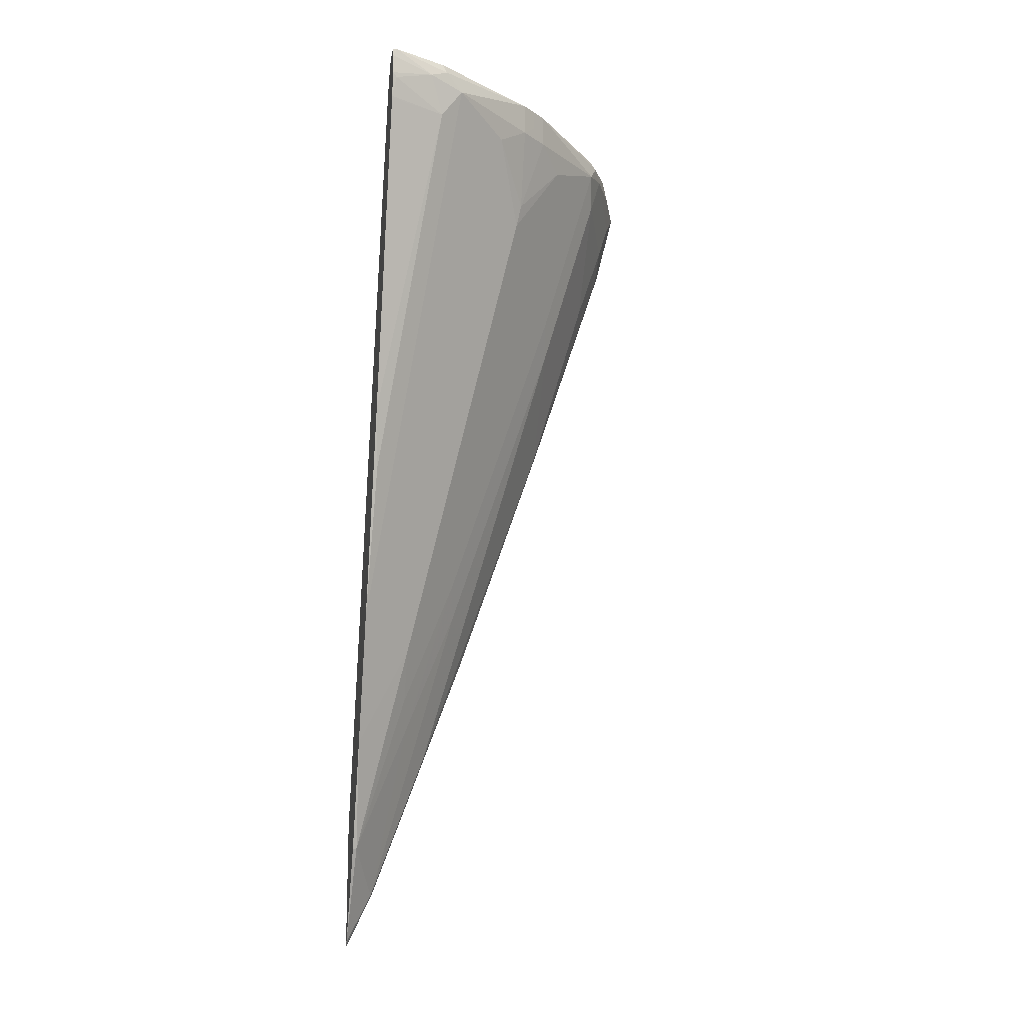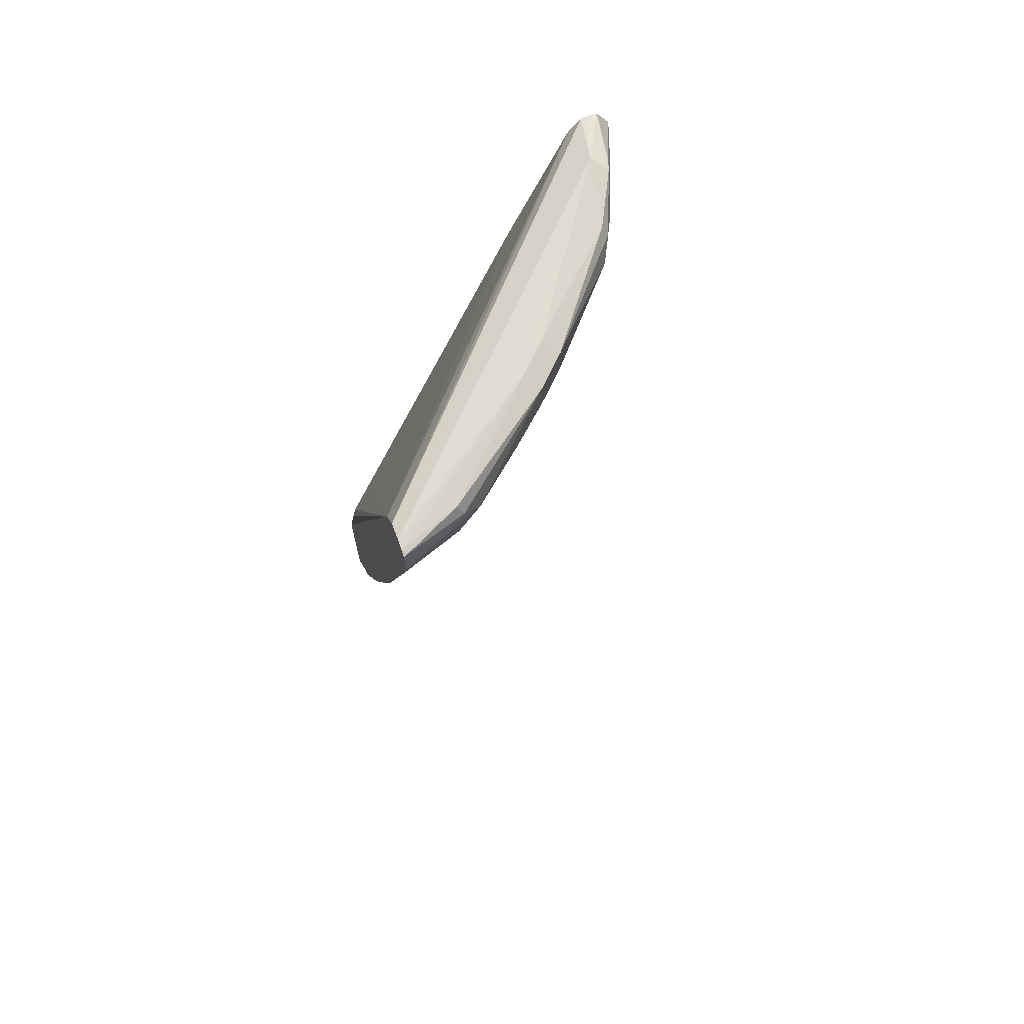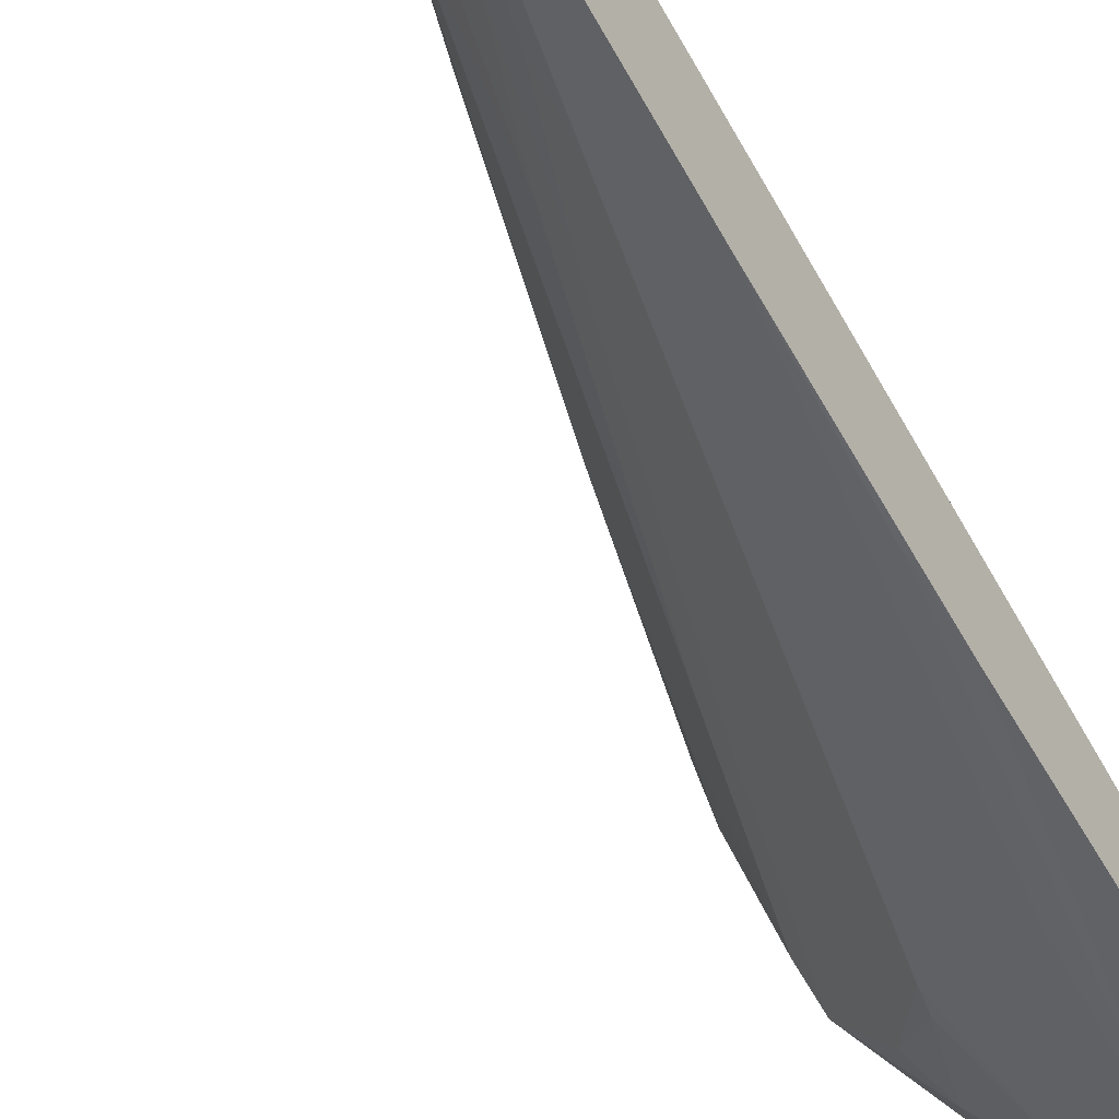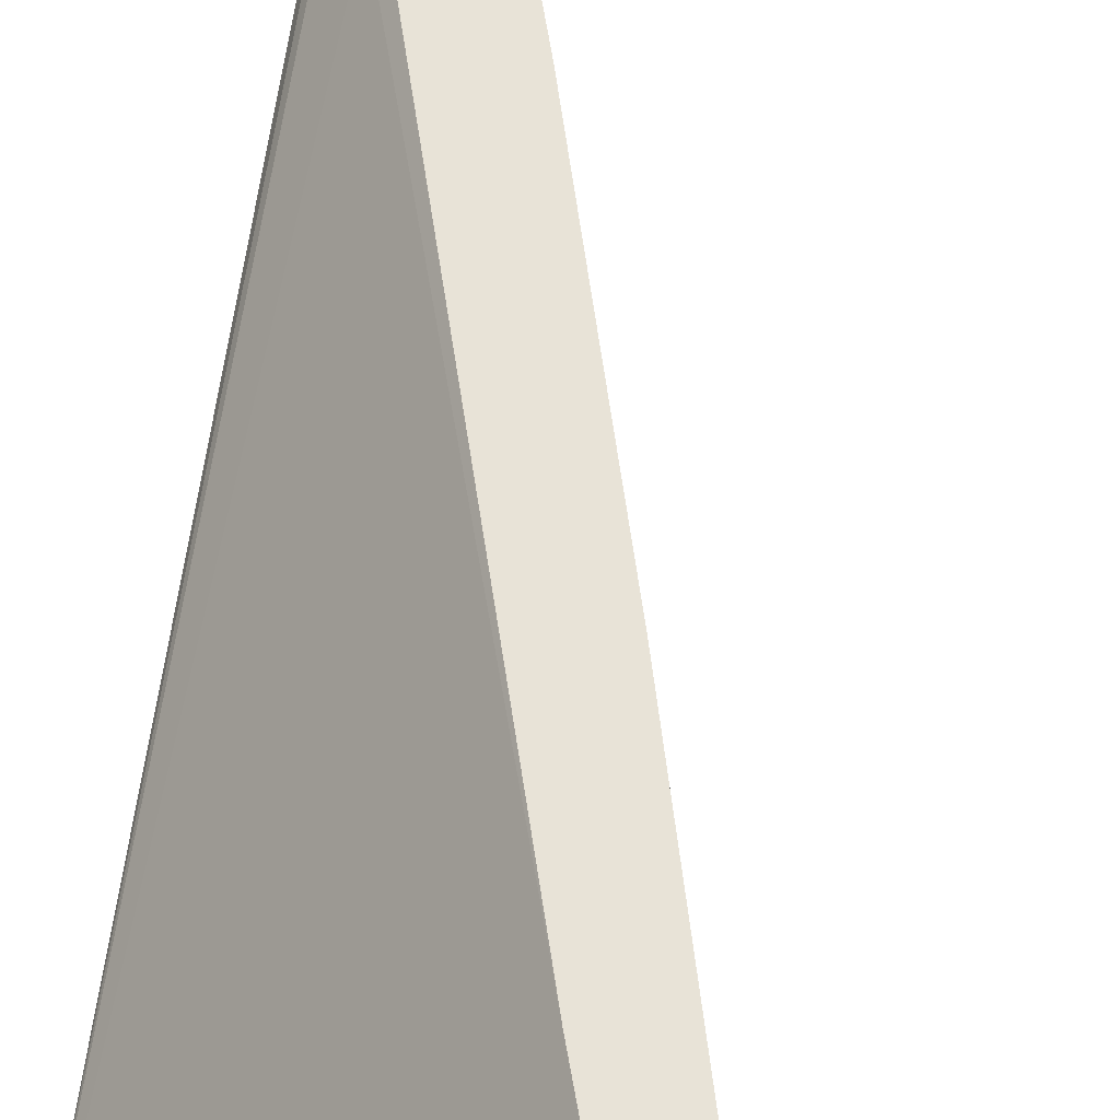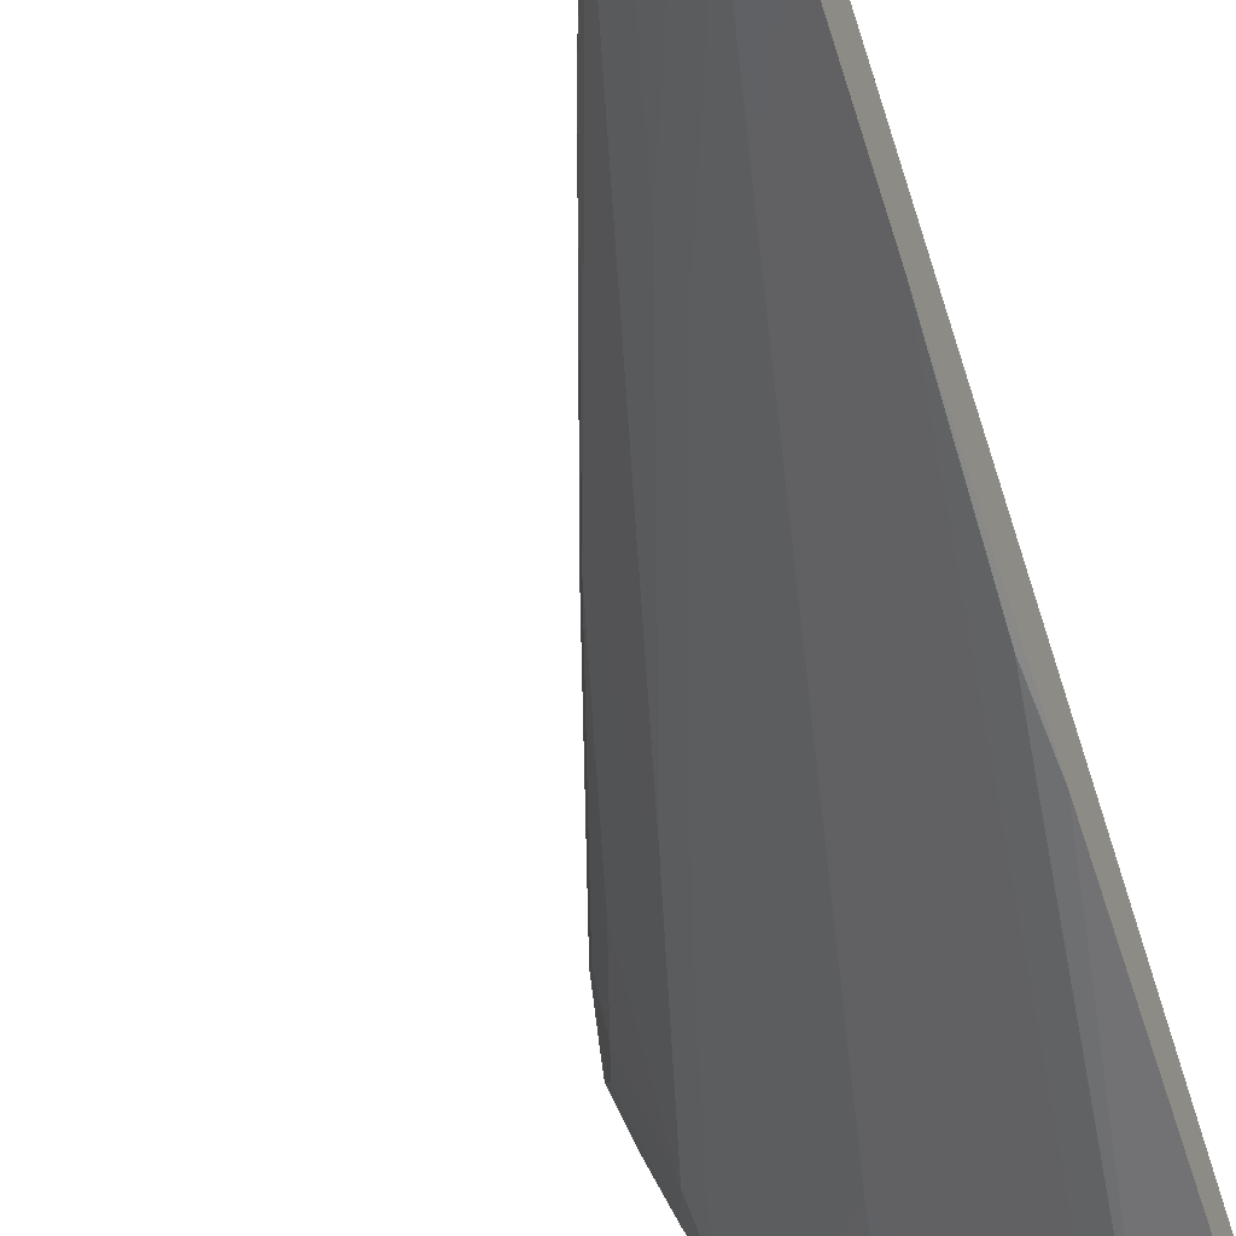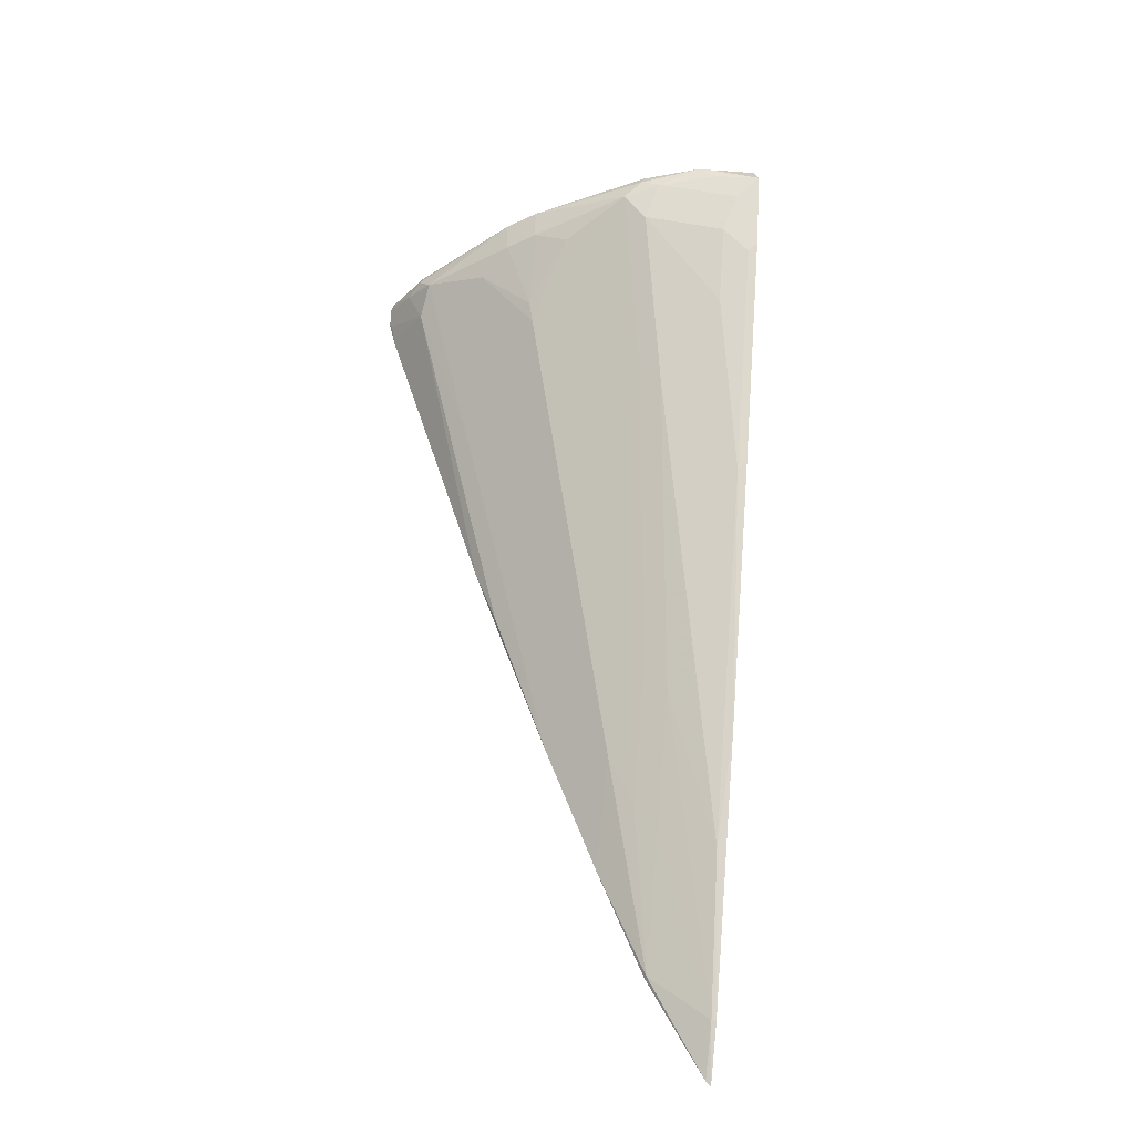
<metadata>
{"format":"obj","ext":"obj","renderer":"f3d","projection":"perspective","resolution":1024,"background":"white","views":[{"elev":-14.7,"azim":170.2,"up":"+Y"},{"elev":68.7,"azim":160.2,"up":"+Y"},{"elev":-40.2,"azim":32.1,"up":"+Z"},{"elev":61.7,"azim":-168.5,"up":"+Z"},{"elev":-48.3,"azim":19.2,"up":"+Z"},{"elev":-35.7,"azim":-103.0,"up":"+Y"}]}
</metadata>
<code>
v -0.4108 0.8645 -0.1545
v -0.4157 0.8643 -0.1545
v -0.4047 0.8643 -0.1545
v -0.3977 0.8712 -0.1894
v -0.4072 0.8665 -0.1989
v -0.4104 0.8649 -0.1894
v -0.4247 0.8494 -0.1545
v -0.196 0.8647 -0.3849
v -0.196 0.8649 -0.3851
v -0.196 0.8688 -0.3978
v -0.3963 0.8538 -0.1545
v -0.3031 0.8712 -0.322
v -0.322 0.8712 -0.3031
v -0.3883 0.8665 -0.2368
v -0.3914 0.8586 -0.2399
v -0.3977 0.8523 -0.2273
v -0.4135 0.8554 -0.1863
v -0.4072 0.8428 -0.1989
v -0.4167 0.8333 -0.1705
v -0.423 0.846 -0.1579
v -0.42 0.8301 -0.1545
v -0.196 0.8536 -0.3775
v -0.196 0.868 -0.4043
v -0.196 0.8458 -0.3723
v -0.3537 0.7448 -0.1545
v -0.3125 0.8665 -0.3315
v -0.3315 0.8665 -0.3125
v -0.2368 0.8665 -0.3883
v -0.3851 0.846 -0.2526
v -0.3883 0.8239 -0.2368
v -0.4072 0.8049 -0.18
v -0.4072 0.786 -0.161
v -0.4105 0.7926 -0.1545
v -0.196 0.866 -0.4082
v -0.1989 0.8665 -0.4072
v -0.2178 0.3884 -0.161
v -0.2022 0.3283 -0.1545
v -0.1989 0.3315 -0.161
v -0.196 0.2954 -0.1545
v -0.322 0.8641 -0.322
v -0.2399 0.8586 -0.3914
v -0.2525 0.846 -0.3851
v -0.3125 0.8428 -0.3315
v -0.3315 0.8428 -0.3125
v -0.3473 0.827 -0.2904
v -0.3473 0.7892 -0.2715
v -0.3473 0.7134 -0.2336
v -0.3504 0.6913 -0.2178
v -0.3883 0.7481 -0.18
v -0.3504 0.6156 -0.161
v -0.3726 0.6789 -0.1545
v -0.196 0.8603 -0.4087
v -0.2273 0.8523 -0.3978
v -0.196 0.1995 -0.1545
v -0.322 0.8523 -0.322
v -0.2904 0.827 -0.3472
v -0.2368 0.8239 -0.3883
v -0.2336 0.7134 -0.3472
v -0.3125 0.786 -0.3125
v -0.3094 0.7702 -0.3094
v -0.3094 0.6945 -0.2715
v -0.3094 0.6187 -0.2336
v -0.2715 0.4862 -0.2147
v -0.2747 0.4641 -0.1989
v -0.2557 0.3504 -0.161
v -0.2874 0.4324 -0.1545
v -0.3537 0.6221 -0.1545
v -0.196 0.8458 -0.4087
v -0.1989 0.8428 -0.4072
v -0.2154 0.2393 -0.1545
v -0.2147 0.2399 -0.1579
v -0.196 0.2031 -0.1581
v -0.2715 0.5998 -0.2715
v -0.196 0.8282 -0.4043
v -0.196 0.8268 -0.4039
v -0.196 0.7713 -0.3853
v -0.196 0.6008 -0.3285
v -0.1989 0.5587 -0.3125
v -0.2147 0.5808 -0.3094
v -0.2525 0.5619 -0.2715
v -0.2715 0.5619 -0.2526
v -0.2336 0.3915 -0.2147
v -0.2368 0.3694 -0.1989
v -0.196 0.8422 -0.4078
v -0.1989 0.2747 -0.1989
v -0.196 0.2741 -0.1995
v -0.2336 0.4294 -0.2336
v -0.196 0.5617 -0.314
v -0.196 0.4494 -0.2717
v -0.2147 0.3915 -0.2336
v -0.196 0.3547 -0.2338
f 45 59 60
f 42 53 57
f 42 57 58
f 42 58 56
f 43 44 55
f 43 56 59
f 43 59 44
f 44 59 45
f 46 60 61
f 52 68 53
f 47 82 63
f 47 63 64
f 47 64 48
f 48 64 65
f 48 65 50
f 50 65 66
f 50 66 67
f 50 67 51
f 47 62 82
f 42 56 43
f 28 35 41
f 37 39 38
f 53 68 69
f 29 44 45
f 29 45 60
f 29 60 46
f 29 46 61
f 29 61 62
f 29 62 47
f 29 47 48
f 29 48 30
f 30 48 50
f 30 50 49
f 30 49 31
f 31 49 50
f 31 50 32
f 32 51 33
f 32 50 51
f 34 52 35
f 35 52 53
f 35 53 41
f 41 53 42
f 53 69 57
f 65 71 70
f 54 71 72
f 71 85 72
f 71 83 85
f 72 85 86
f 73 80 90
f 73 90 87
f 73 87 82
f 73 82 81
f 77 88 78
f 78 88 89
f 78 89 79
f 79 89 90
f 79 90 80
f 82 85 83
f 82 87 85
f 85 87 90
f 85 90 91
f 85 91 86
f 89 91 90
f 27 44 29
f 69 84 74
f 54 70 71
f 68 84 69
f 64 71 65
f 56 58 73
f 56 73 60
f 56 60 59
f 57 69 74
f 57 74 75
f 57 75 76
f 57 76 77
f 57 77 78
f 57 78 79
f 57 79 58
f 58 79 80
f 58 80 73
f 60 73 61
f 61 73 81
f 61 81 62
f 62 81 82
f 63 82 83
f 63 83 64
f 64 83 71
f 65 70 66
f 27 55 44
f 21 31 32
f 26 55 40
f 4 12 13
f 4 13 14
f 4 14 5
f 5 14 15
f 5 15 16
f 5 16 17
f 5 17 7
f 5 7 6
f 4 10 12
f 7 16 18
f 7 19 20
f 7 20 21
f 7 17 16
f 8 11 22
f 8 22 24
f 8 24 39
f 8 39 54
f 8 54 72
f 7 18 19
f 3 11 8
f 3 10 4
f 3 9 10
f 1 2 7
f 1 7 21
f 1 21 33
f 1 33 51
f 1 51 67
f 1 67 66
f 1 66 70
f 1 70 54
f 1 54 39
f 1 39 37
f 1 37 25
f 1 25 11
f 1 11 3
f 27 40 55
f 1 4 2
f 2 4 5
f 2 5 6
f 2 6 7
f 3 8 9
f 8 72 86
f 8 86 91
f 1 3 4
f 8 89 88
f 16 30 18
f 18 30 31
f 18 31 19
f 19 21 20
f 19 31 21
f 21 32 33
f 23 34 35
f 23 35 28
f 16 29 30
f 24 25 36
f 24 37 38
f 25 37 36
f 26 40 27
f 26 28 41
f 26 41 42
f 26 42 43
f 26 43 55
f 8 91 89
f 24 36 37
f 15 29 16
f 24 38 39
f 14 27 15
f 8 88 77
f 15 27 29
f 8 77 76
f 8 76 75
f 8 75 74
f 8 84 68
f 8 68 52
f 8 52 34
f 8 34 23
f 8 23 10
f 8 74 84
f 10 23 12
f 11 24 22
f 11 25 24
f 13 27 14
f 12 26 27
f 12 27 13
f 12 23 28
f 8 10 9
f 12 28 26

</code>
